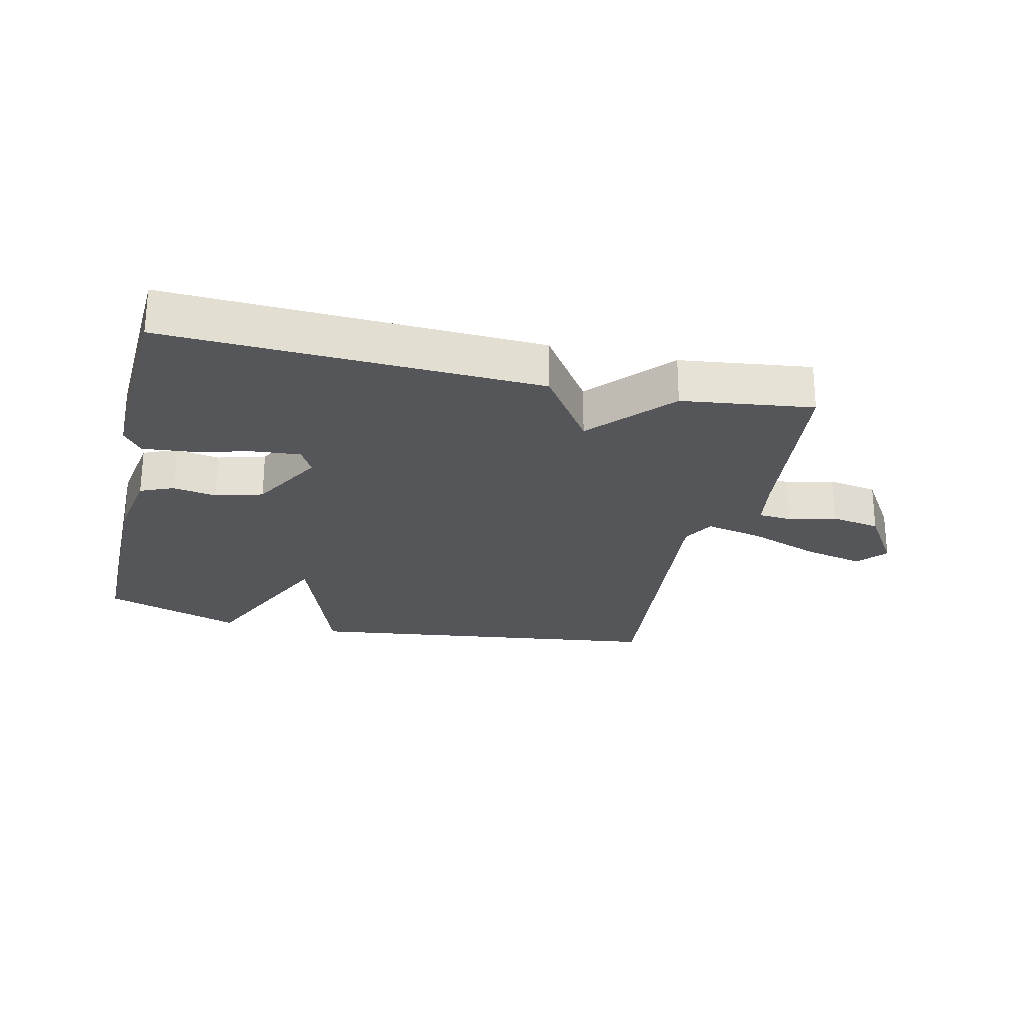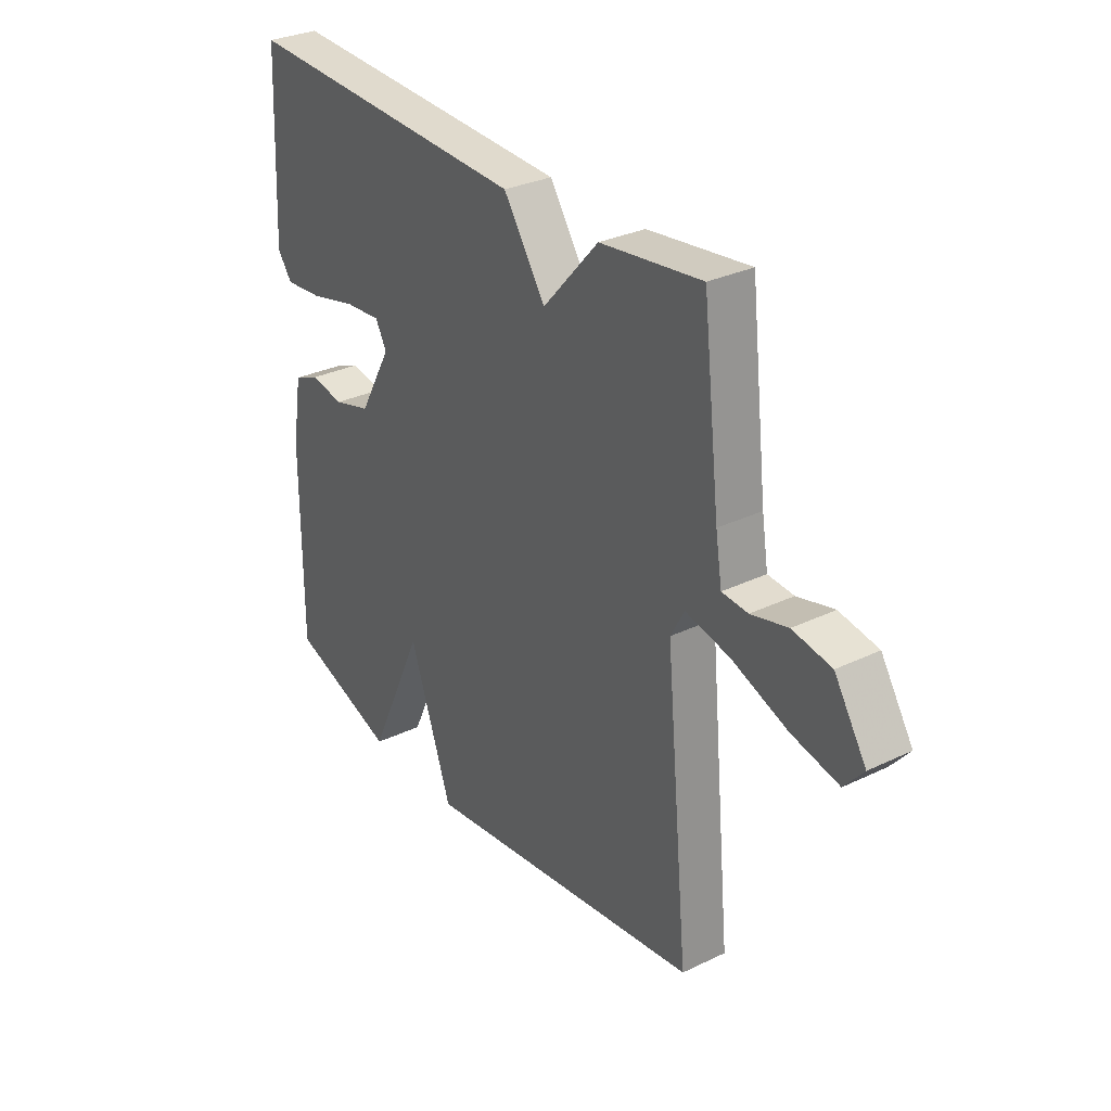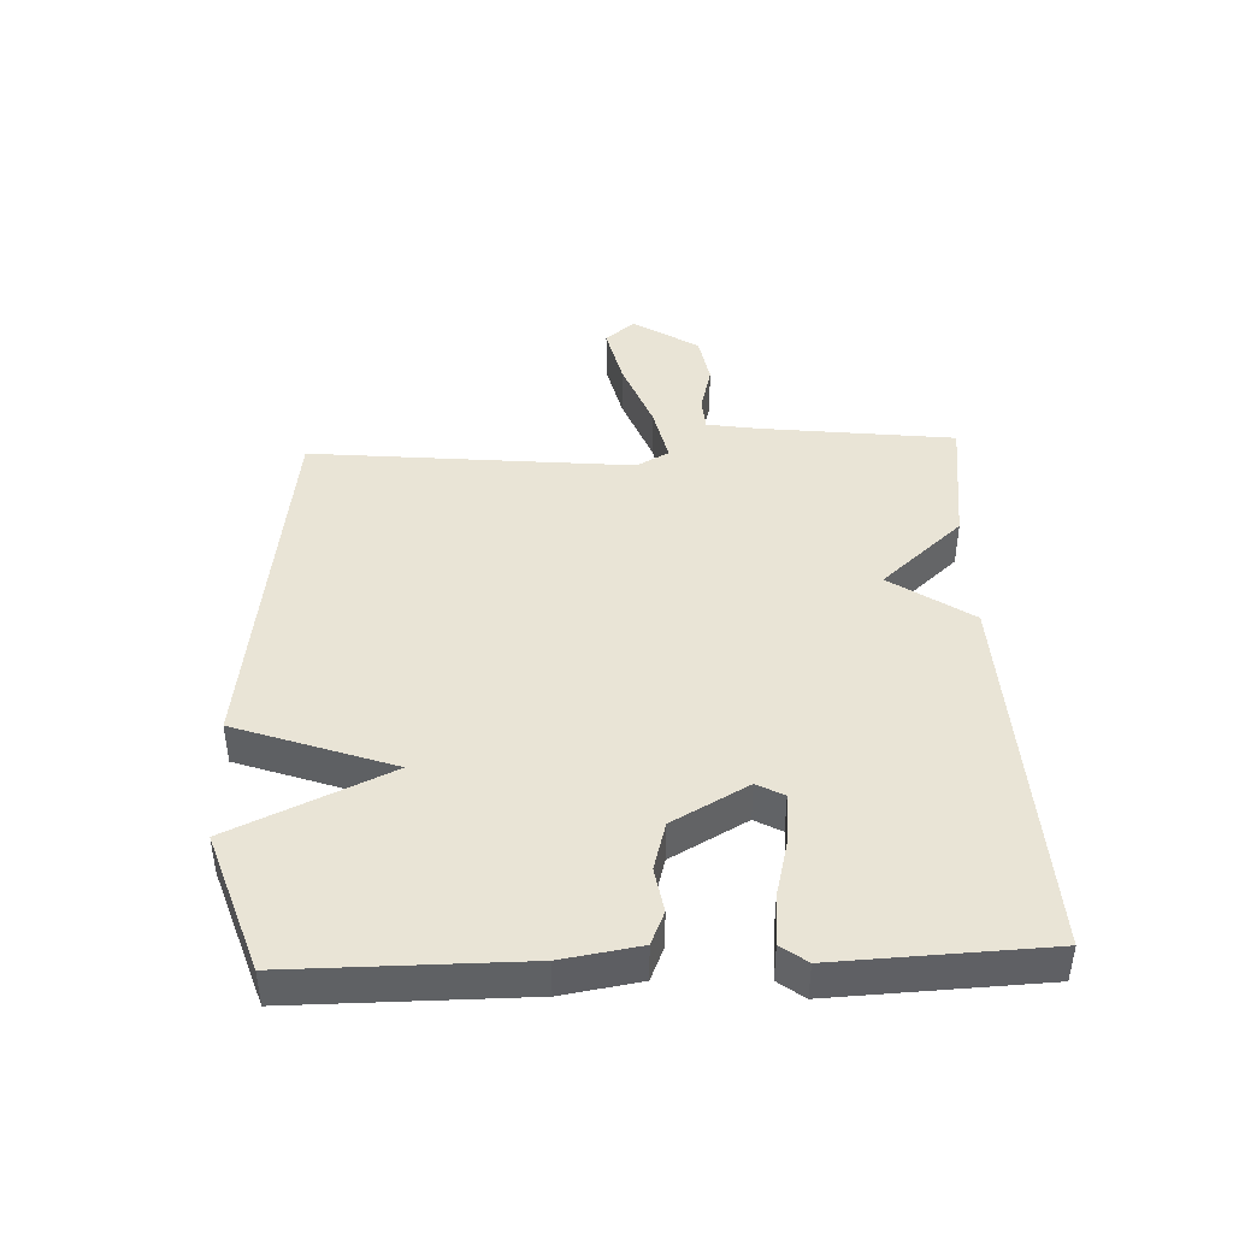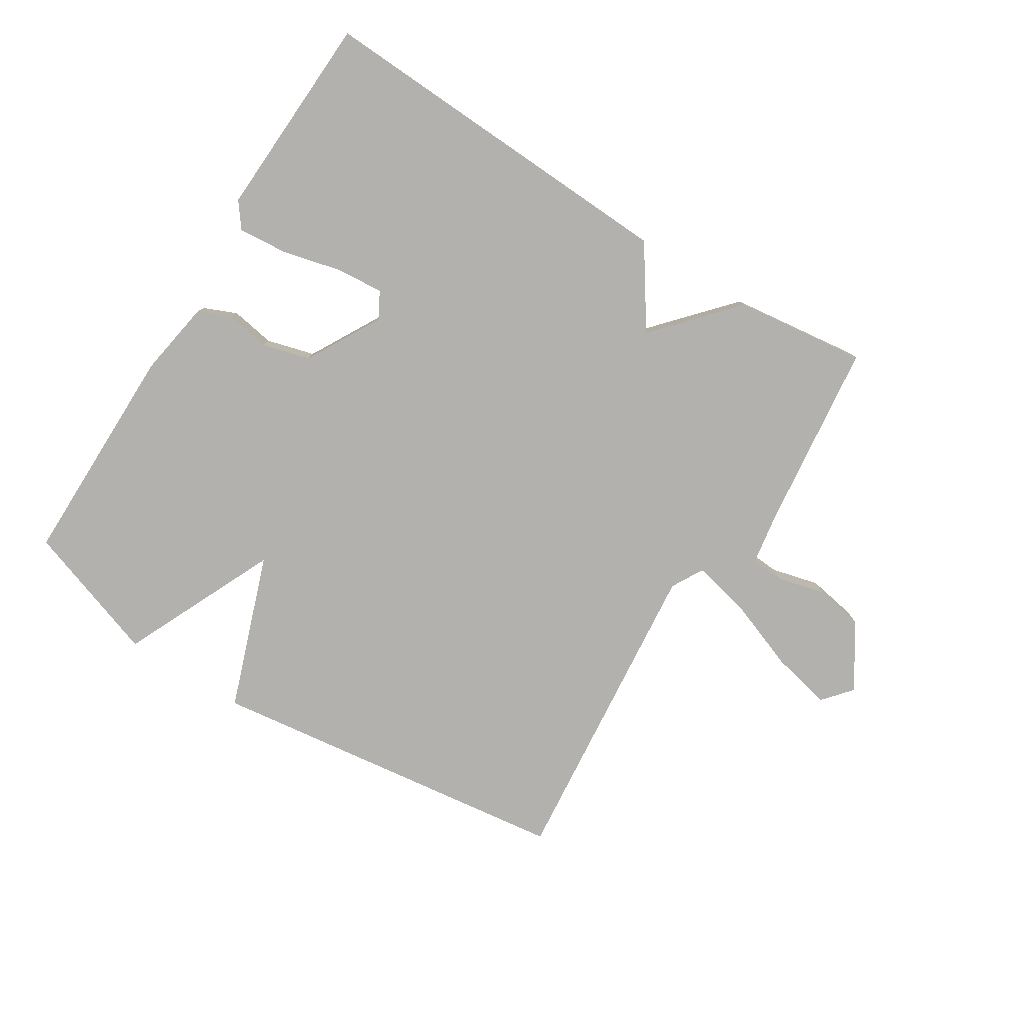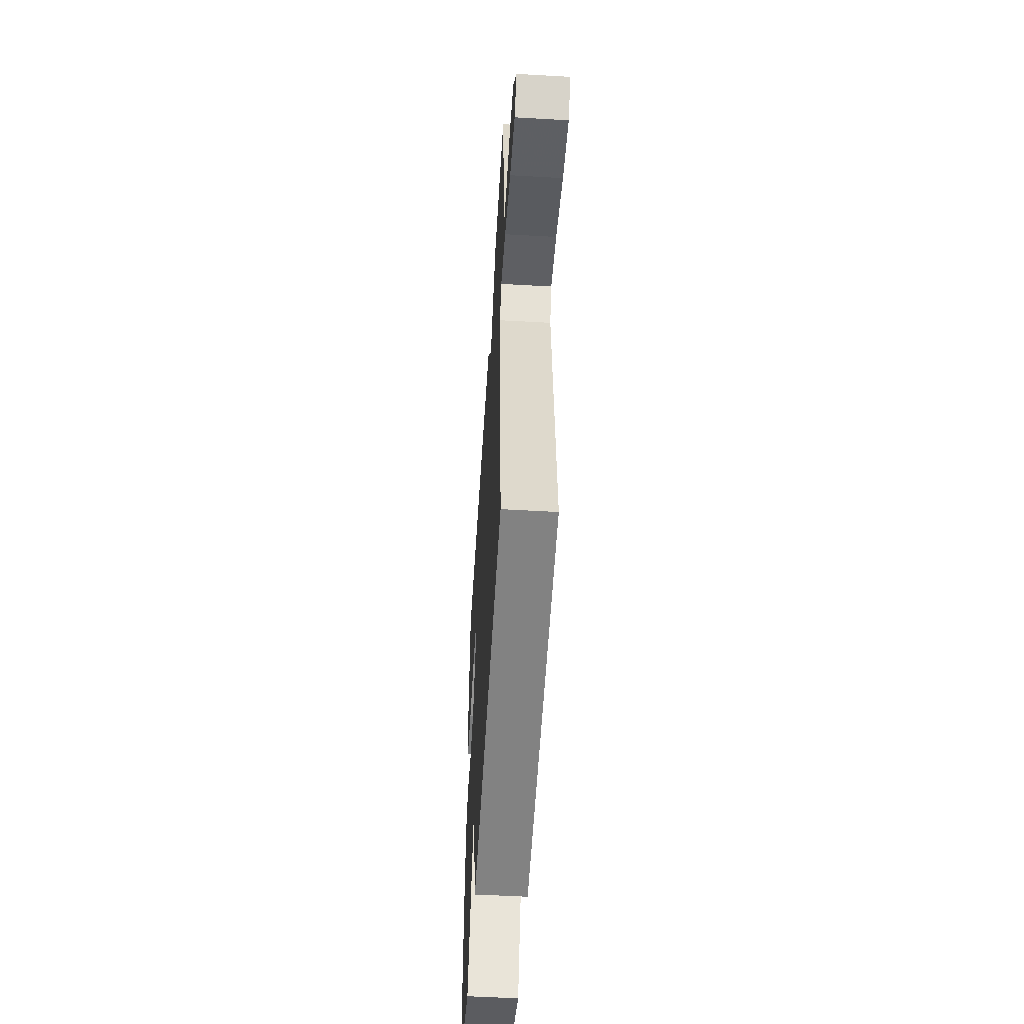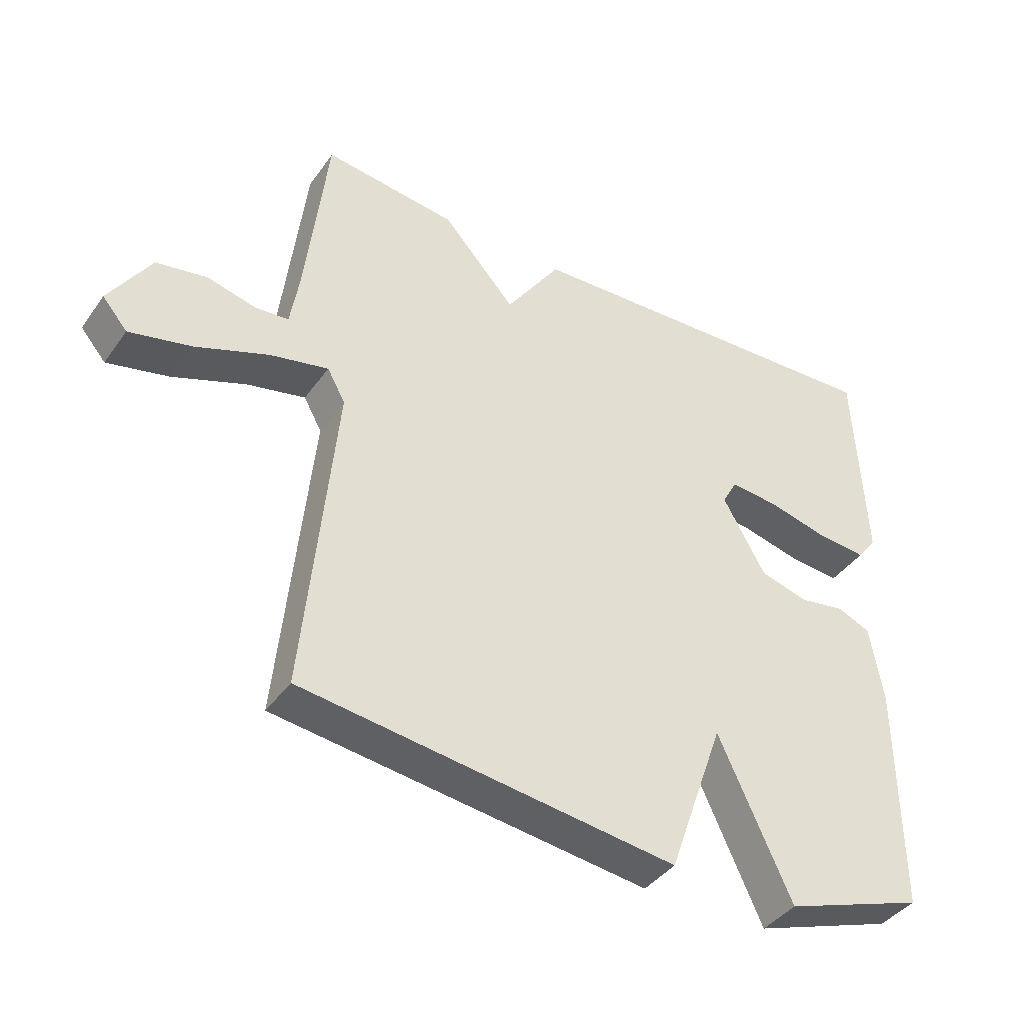
<metadata>
{"format":"obj","ext":"obj","renderer":"f3d","projection":"perspective","resolution":1024,"background":"white","views":[{"elev":-25.1,"azim":-12.9,"up":"+Y"},{"elev":30.6,"azim":55.3,"up":"+Z"},{"elev":42.7,"azim":-92.2,"up":"+Y"},{"elev":-79.3,"azim":-32.0,"up":"+Y"},{"elev":-53.3,"azim":86.5,"up":"+Z"},{"elev":-40.4,"azim":148.0,"up":"+Z"}]}
</metadata>
<code>
v -0.5 0.07 0.5
v 0.092 0.07 0.474
v 0.178 0.07 0.347
v 0.292 0.07 0.474
v 0.5 0.07 0.5
v 0.535 0.07 0.198
v 0.548 0.07 0.117
v 0.601 0.07 0.113
v 0.676 0.07 0.132
v 0.755 0.07 0.118
v 0.82 0.07 0.016
v 0.781 0.07 -0.03
v 0.685 0.07 -0.008
v 0.571 0.07 0.035
v 0.48 0.07 0.055
v 0.452 0.07 0.004
v 0.5 0.07 -0.5
v -0.081 0.07 -0.575
v -0.168 0.07 -0.329
v -0.281 0.07 -0.575
v -0.5 0.07 -0.5
v -0.499 0.07 -0.142
v -0.479 0.07 -0.021
v -0.427 0.07 0.001
v -0.357 0.07 -0.011
v -0.281 0.07 0.01
v -0.215 0.07 0.128
v -0.238 0.07 0.17
v -0.313 0.07 0.164
v -0.406 0.07 0.141
v -0.485 0.07 0.134
v -0.515 0.07 0.174
v -0.5 0 0.5
v 0.092 0 0.474
v 0.178 0 0.347
v 0.292 0 0.474
v 0.5 0 0.5
v 0.535 0 0.198
v 0.548 0 0.117
v 0.601 0 0.113
v 0.676 0 0.132
v 0.755 0 0.118
v 0.82 0 0.016
v 0.781 0 -0.03
v 0.685 0 -0.008
v 0.571 0 0.035
v 0.48 0 0.055
v 0.452 0 0.004
v 0.5 0 -0.5
v -0.081 0 -0.575
v -0.168 0 -0.329
v -0.281 0 -0.575
v -0.5 0 -0.5
v -0.499 0 -0.142
v -0.479 0 -0.021
v -0.427 0 0.001
v -0.357 0 -0.011
v -0.281 0 0.01
v -0.215 0 0.128
v -0.238 0 0.17
v -0.313 0 0.164
v -0.406 0 0.141
v -0.485 0 0.134
v -0.515 0 0.174
f 1 2 3
f 32 1 3
f 31 32 3
f 30 31 3
f 29 30 3
f 28 29 3
f 27 28 3
f 26 27 3
f 23 24 25
f 22 23 25
f 21 22 25
f 20 21 25
f 19 20 25
f 19 25 26
f 19 26 3
f 18 19 3
f 17 18 3
f 16 17 3
f 12 13 14
f 11 12 14
f 10 11 14
f 9 10 14
f 8 9 14
f 7 8 14 15
f 6 7 15
f 6 15 16
f 5 6 16
f 4 5 16
f 3 4 16
f 35 34 33
f 35 33 64
f 35 64 63
f 35 63 62
f 35 62 61
f 35 61 60
f 35 60 59
f 35 59 58
f 57 56 55
f 57 55 54
f 57 54 53
f 57 53 52
f 57 52 51
f 58 57 51
f 35 58 51
f 35 51 50
f 35 50 49
f 35 49 48
f 46 45 44
f 46 44 43
f 46 43 42
f 46 42 41
f 46 41 40
f 47 46 40 39
f 47 39 38
f 48 47 38
f 48 38 37
f 48 37 36
f 48 36 35
f 1 33 34 2
f 2 34 35 3
f 3 35 36 4
f 4 36 37 5
f 5 37 38 6
f 6 38 39 7
f 7 39 40 8
f 8 40 41 9
f 9 41 42 10
f 10 42 43 11
f 11 43 44 12
f 12 44 45 13
f 13 45 46 14
f 14 46 47 15
f 15 47 48 16
f 16 48 49 17
f 17 49 50 18
f 18 50 51 19
f 19 51 52 20
f 20 52 53 21
f 21 53 54 22
f 22 54 55 23
f 23 55 56 24
f 24 56 57 25
f 25 57 58 26
f 26 58 59 27
f 27 59 60 28
f 28 60 61 29
f 29 61 62 30
f 30 62 63 31
f 31 63 64 32
f 32 64 33 1

</code>
